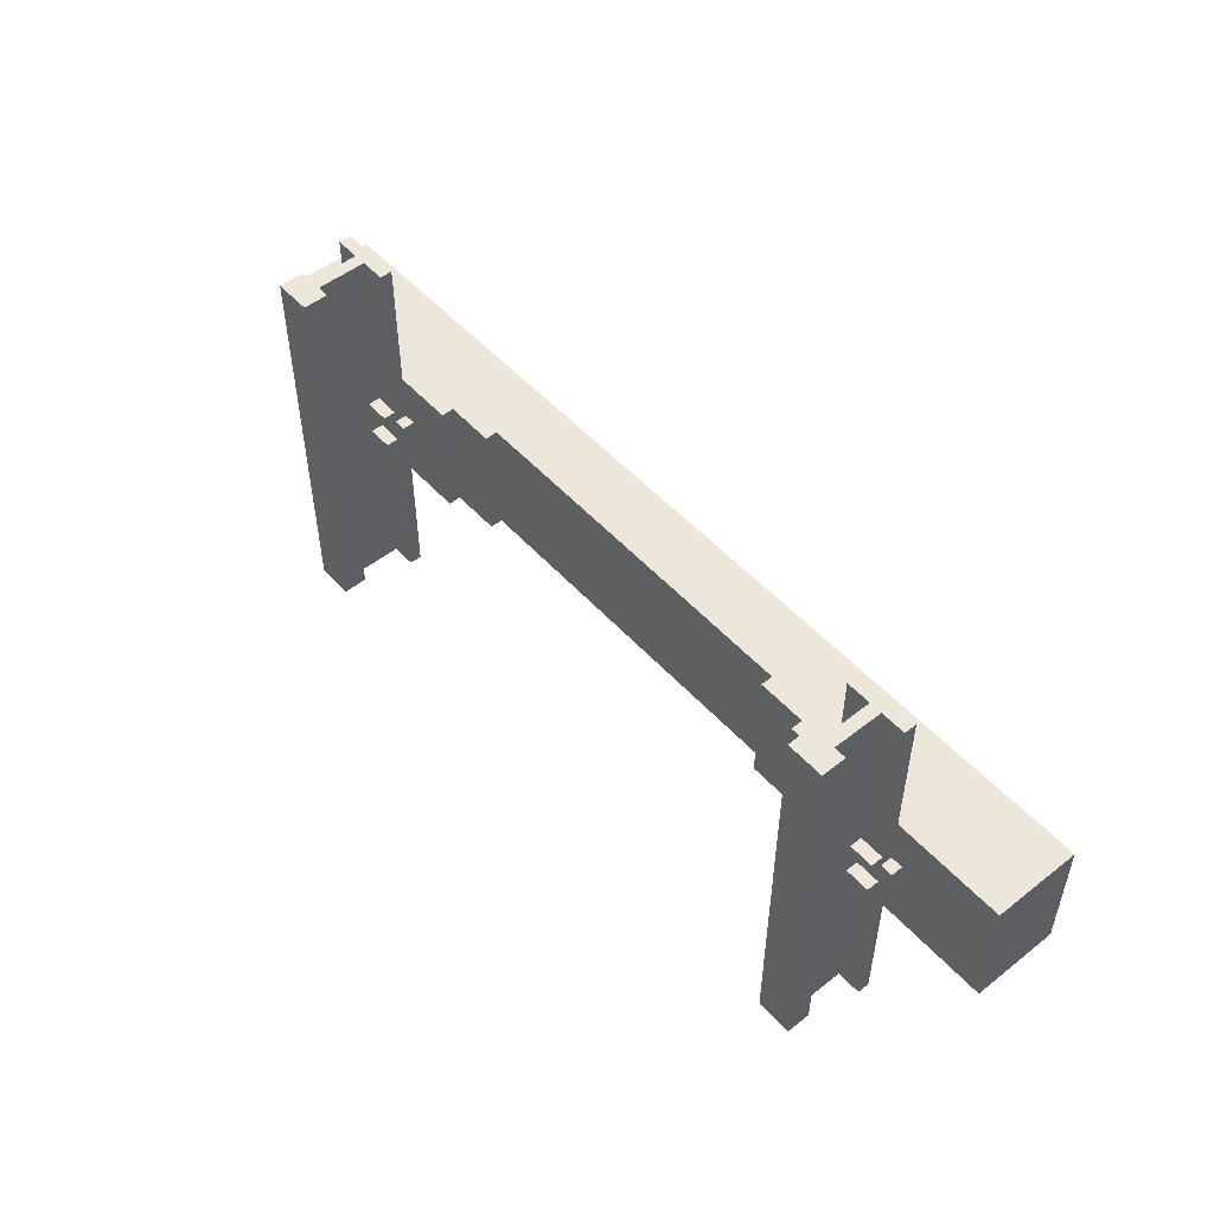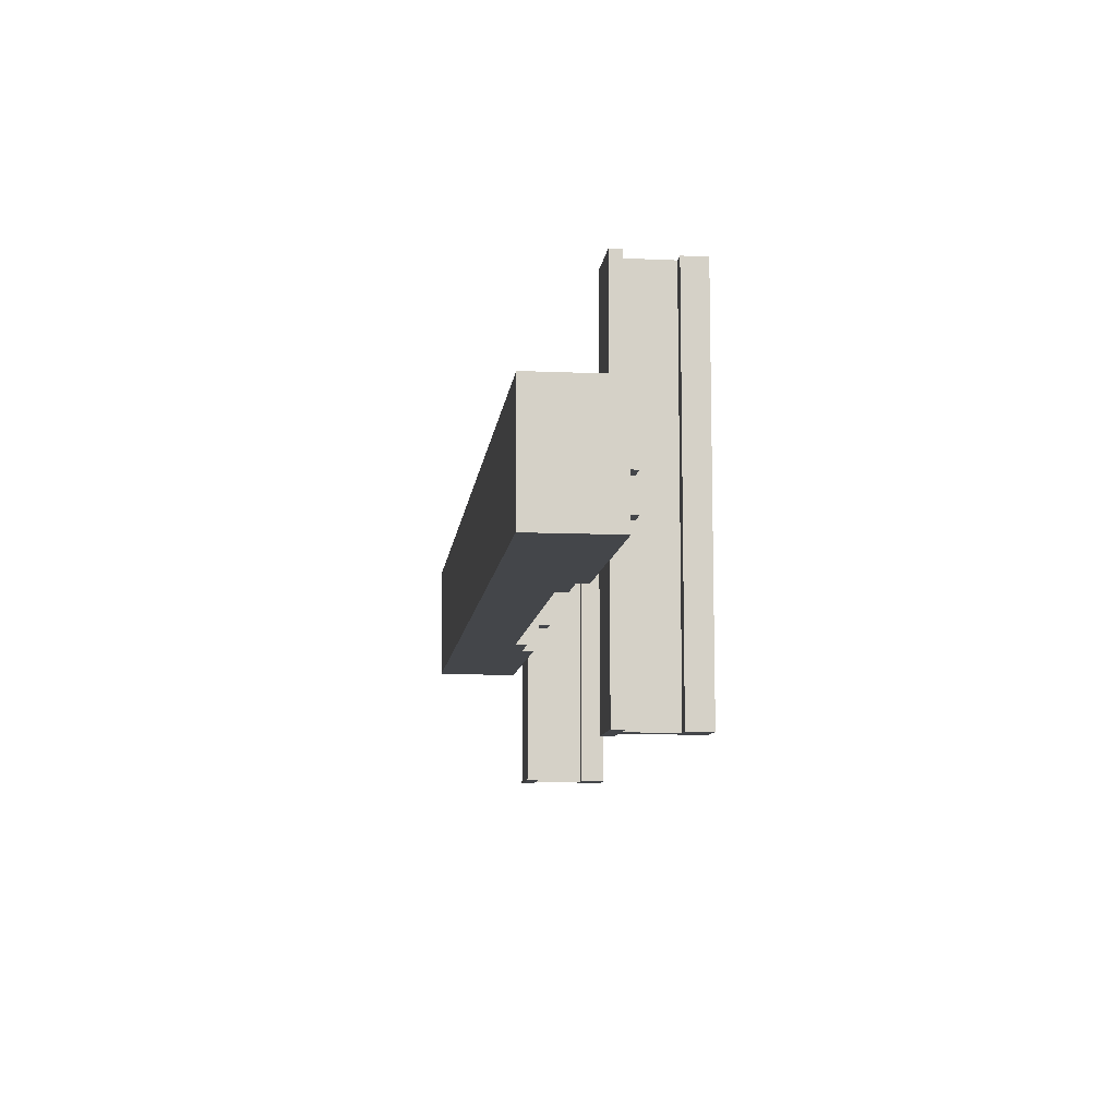
<metadata>
{"format":"obj","ext":"obj","renderer":"f3d","projection":"perspective","resolution":1024,"background":"white","views":[{"elev":51.2,"azim":-130.5,"up":"+Z"},{"elev":-9.7,"azim":83.4,"up":"+Z"}]}
</metadata>
<code>
o track_concrete-1
v 0.75 0.25 -0.5
v 0.9062 0.2188 -0.5
v 0.75 0.2188 -0.5
v 0.8125 0.25 -0.5
v 0.8438 0.25 -0.5
v 0.9062 0.25 -0.5
v 0.8125 0.375 -0.5
v 0.8438 0.375 -0.5
v 0.7812 0.4062 -0.5
v 0.7812 0.375 -0.5
v 0.875 0.375 -0.5
v 0.8438 0.4062 -0.5
v 0.7812 0.4375 -0.5
v 0.8438 0.4375 -0.5
v 0.875 0.4375 -0.5
v 0.75 0.2188 0.5
v 0.9062 0.2188 0.5
v 0.75 0.25 0.5
v 0.8125 0.25 0.5
v 0.8438 0.25 0.5
v 0.9062 0.25 0.5
v 0.8125 0.375 0.5
v 0.8438 0.375 0.5
v 0.7812 0.375 0.5
v 0.7812 0.4062 0.5
v 0.875 0.375 0.5
v 0.8438 0.4062 0.5
v 0.7812 0.4375 0.5
v 0.8438 0.4375 0.5
v 0.875 0.4375 0.5
v 0.75 0.2188 0.5
v 0.75 0.25 -0.5
v 0.75 0.2188 -0.5
v 0.75 0.25 0.5
v 0.7812 0.375 0.5
v 0.7812 0.4062 -0.5
v 0.7812 0.375 -0.5
v 0.7812 0.4062 0.5
v 0.7812 0.4375 -0.5
v 0.7812 0.4375 0.5
v 0.8125 0.25 0.5
v 0.8125 0.375 -0.5
v 0.8125 0.25 -0.5
v 0.8125 0.375 0.5
v 0.8438 0.25 -0.5
v 0.8438 0.375 -0.5
v 0.8438 0.25 0.5
v 0.8438 0.375 0.5
v 0.875 0.375 -0.5
v 0.875 0.4375 -0.5
v 0.875 0.375 0.5
v 0.875 0.4375 0.5
v 0.9062 0.2188 -0.5
v 0.9062 0.25 -0.5
v 0.9062 0.2188 0.5
v 0.9062 0.25 0.5
v 0.9062 0.2188 -0.5
v 0.75 0.2188 0.5
v 0.75 0.2188 -0.5
v 0.9062 0.2188 0.5
v 0.8125 0.375 -0.5
v 0.7812 0.375 0.5
v 0.7812 0.375 -0.5
v 0.8125 0.375 0.5
v 0.875 0.375 -0.5
v 0.8438 0.375 0.5
v 0.8438 0.375 -0.5
v 0.875 0.375 0.5
v 0.75 0.25 -0.5
v 0.75 0.25 0.5
v 0.8125 0.25 -0.5
v 0.8125 0.25 0.5
v 0.8438 0.25 -0.5
v 0.8438 0.25 0.5
v 0.9062 0.25 -0.5
v 0.9062 0.25 0.5
v 0.7812 0.4375 -0.5
v 0.7812 0.4375 0.5
v 0.8438 0.4375 -0.5
v 0.8438 0.4375 0.5
v 0.875 0.4375 -0.5
v 0.875 0.4375 0.5
f 1 2 3
f 4 2 1
f 5 2 4
f 6 2 5
f 7 5 4
f 8 5 7
f 9 7 10
f 9 11 8
f 9 8 7
f 12 11 9
f 13 12 9
f 14 11 12
f 14 12 13
f 15 11 14
f 16 17 18
f 18 17 19
f 19 17 20
f 20 17 21
f 19 20 22
f 22 20 23
f 24 22 25
f 23 26 25
f 22 23 25
f 25 26 27
f 25 27 28
f 27 26 29
f 28 27 29
f 29 26 30
f 31 32 33
f 34 32 31
f 35 36 37
f 38 39 36
f 38 36 35
f 40 39 38
f 41 42 43
f 44 42 41
f 45 46 47
f 47 46 48
f 49 50 51
f 51 50 52
f 53 54 55
f 55 54 56
f 57 58 59
f 60 58 57
f 61 62 63
f 64 62 61
f 65 66 67
f 68 66 65
f 69 70 71
f 71 70 72
f 73 74 75
f 75 74 76
f 77 78 79
f 79 78 80
f 79 80 81
f 81 80 82
o track_concrete-2
v -0.75 0.25 0.5
v -0.9062 0.2188 0.5
v -0.75 0.2188 0.5
v -0.8125 0.25 0.5
v -0.8438 0.25 0.5
v -0.9062 0.25 0.5
v -0.8125 0.375 0.5
v -0.8438 0.375 0.5
v -0.7812 0.4062 0.5
v -0.7812 0.375 0.5
v -0.875 0.375 0.5
v -0.8438 0.4062 0.5
v -0.7812 0.4375 0.5
v -0.8438 0.4375 0.5
v -0.875 0.4375 0.5
v -0.75 0.2188 -0.5
v -0.9062 0.2188 -0.5
v -0.75 0.25 -0.5
v -0.8125 0.25 -0.5
v -0.8438 0.25 -0.5
v -0.9062 0.25 -0.5
v -0.8125 0.375 -0.5
v -0.8438 0.375 -0.5
v -0.7812 0.375 -0.5
v -0.7812 0.4062 -0.5
v -0.875 0.375 -0.5
v -0.8438 0.4062 -0.5
v -0.7812 0.4375 -0.5
v -0.8438 0.4375 -0.5
v -0.875 0.4375 -0.5
v -0.75 0.2188 -0.5
v -0.75 0.25 0.5
v -0.75 0.2188 0.5
v -0.75 0.25 -0.5
v -0.7812 0.375 -0.5
v -0.7812 0.4062 0.5
v -0.7812 0.375 0.5
v -0.7812 0.4062 -0.5
v -0.7812 0.4375 0.5
v -0.7812 0.4375 -0.5
v -0.8125 0.25 -0.5
v -0.8125 0.375 0.5
v -0.8125 0.25 0.5
v -0.8125 0.375 -0.5
v -0.8438 0.25 0.5
v -0.8438 0.375 0.5
v -0.8438 0.25 -0.5
v -0.8438 0.375 -0.5
v -0.875 0.375 0.5
v -0.875 0.4375 0.5
v -0.875 0.375 -0.5
v -0.875 0.4375 -0.5
v -0.9062 0.2188 0.5
v -0.9062 0.25 0.5
v -0.9062 0.2188 -0.5
v -0.9062 0.25 -0.5
v -0.9062 0.2188 0.5
v -0.75 0.2188 -0.5
v -0.75 0.2188 0.5
v -0.9062 0.2188 -0.5
v -0.8125 0.375 0.5
v -0.7812 0.375 -0.5
v -0.7812 0.375 0.5
v -0.8125 0.375 -0.5
v -0.875 0.375 0.5
v -0.8438 0.375 -0.5
v -0.8438 0.375 0.5
v -0.875 0.375 -0.5
v -0.75 0.25 0.5
v -0.75 0.25 -0.5
v -0.8125 0.25 0.5
v -0.8125 0.25 -0.5
v -0.8438 0.25 0.5
v -0.8438 0.25 -0.5
v -0.9062 0.25 0.5
v -0.9062 0.25 -0.5
v -0.7812 0.4375 0.5
v -0.7812 0.4375 -0.5
v -0.8438 0.4375 0.5
v -0.8438 0.4375 -0.5
v -0.875 0.4375 0.5
v -0.875 0.4375 -0.5
f 83 84 85
f 86 84 83
f 87 84 86
f 88 84 87
f 89 87 86
f 90 87 89
f 91 89 92
f 91 93 90
f 91 90 89
f 94 93 91
f 95 94 91
f 96 93 94
f 96 94 95
f 97 93 96
f 98 99 100
f 100 99 101
f 101 99 102
f 102 99 103
f 101 102 104
f 104 102 105
f 106 104 107
f 105 108 107
f 104 105 107
f 107 108 109
f 107 109 110
f 109 108 111
f 110 109 111
f 111 108 112
f 113 114 115
f 116 114 113
f 117 118 119
f 120 121 118
f 120 118 117
f 122 121 120
f 123 124 125
f 126 124 123
f 127 128 129
f 129 128 130
f 131 132 133
f 133 132 134
f 135 136 137
f 137 136 138
f 139 140 141
f 142 140 139
f 143 144 145
f 146 144 143
f 147 148 149
f 150 148 147
f 151 152 153
f 153 152 154
f 155 156 157
f 157 156 158
f 159 160 161
f 161 160 162
f 161 162 163
f 163 162 164
o track_concrete-3
v -0.9062 0.2812 -0.0625
v -0.8438 0.25 -0.0625
v -0.9062 0.25 -0.0625
v -0.8438 0.2812 -0.0625
v -0.8125 0.2812 -0.0625
v -0.75 0.25 -0.0625
v -0.8125 0.25 -0.0625
v -0.75 0.2812 -0.0625
v 0.75 0.2812 -0.0625
v 0.8125 0.25 -0.0625
v 0.75 0.25 -0.0625
v 0.8125 0.2812 -0.0625
v 0.8438 0.2812 -0.0625
v 0.9062 0.25 -0.0625
v 0.8438 0.25 -0.0625
v 0.9062 0.2812 -0.0625
v -0.9375 0.25 -0.03125
v -0.9062 0.2188 -0.03125
v -0.9375 0.2188 -0.03125
v -0.9062 0.25 -0.03125
v -0.75 0.25 -0.03125
v -0.7188 0.2188 -0.03125
v -0.75 0.2188 -0.03125
v -0.7188 0.25 -0.03125
v 0.7188 0.25 -0.03125
v 0.75 0.2188 -0.03125
v 0.7188 0.2188 -0.03125
v 0.75 0.25 -0.03125
v 0.9062 0.25 -0.03125
v 0.9375 0.2188 -0.03125
v 0.9062 0.2188 -0.03125
v 0.9375 0.25 -0.03125
v -0.9062 0.2812 0.03125
v -0.8438 0.25 0.03125
v -0.9062 0.25 0.03125
v -0.8438 0.2812 0.03125
v -0.8125 0.2812 0.03125
v -0.75 0.25 0.03125
v -0.8125 0.25 0.03125
v -0.75 0.2812 0.03125
v 0.75 0.2812 0.03125
v 0.8125 0.25 0.03125
v 0.75 0.25 0.03125
v 0.8125 0.2812 0.03125
v 0.8438 0.2812 0.03125
v 0.9062 0.25 0.03125
v 0.8438 0.25 0.03125
v 0.9062 0.2812 0.03125
v -0.9062 0.25 -0.03125
v -0.8438 0.25 -0.03125
v -0.9062 0.2812 -0.03125
v -0.8438 0.2812 -0.03125
v -0.8125 0.25 -0.03125
v -0.75 0.25 -0.03125
v -0.8125 0.2812 -0.03125
v -0.75 0.2812 -0.03125
v 0.75 0.25 -0.03125
v 0.8125 0.25 -0.03125
v 0.75 0.2812 -0.03125
v 0.8125 0.2812 -0.03125
v 0.8438 0.25 -0.03125
v 0.9062 0.25 -0.03125
v 0.8438 0.2812 -0.03125
v 0.9062 0.2812 -0.03125
v -0.9375 0.2188 0.03125
v -0.9062 0.2188 0.03125
v -0.9375 0.25 0.03125
v -0.9062 0.25 0.03125
v -0.75 0.2188 0.03125
v -0.7188 0.2188 0.03125
v -0.75 0.25 0.03125
v -0.7188 0.25 0.03125
v 0.7188 0.2188 0.03125
v 0.75 0.2188 0.03125
v 0.7188 0.25 0.03125
v 0.75 0.25 0.03125
v 0.9062 0.2188 0.03125
v 0.9375 0.2188 0.03125
v 0.9062 0.25 0.03125
v 0.9375 0.25 0.03125
v -0.9062 0.25 0.0625
v -0.8438 0.25 0.0625
v -0.9062 0.2812 0.0625
v -0.8438 0.2812 0.0625
v -0.8125 0.25 0.0625
v -0.75 0.25 0.0625
v -0.8125 0.2812 0.0625
v -0.75 0.2812 0.0625
v 0.75 0.25 0.0625
v 0.8125 0.25 0.0625
v 0.75 0.2812 0.0625
v 0.8125 0.2812 0.0625
v 0.8438 0.25 0.0625
v 0.9062 0.25 0.0625
v 0.8438 0.2812 0.0625
v 0.9062 0.2812 0.0625
v -0.9375 0.2188 0.03125
v -0.9375 0.25 -0.03125
v -0.9375 0.2188 -0.03125
v -0.9375 0.25 0.03125
v -0.9062 0.25 -0.03125
v -0.9062 0.2812 -0.0625
v -0.9062 0.25 -0.0625
v -0.9062 0.2812 -0.03125
v -0.9062 0.25 0.0625
v -0.9062 0.2812 0.03125
v -0.9062 0.25 0.03125
v -0.9062 0.2812 0.0625
v -0.8125 0.25 -0.03125
v -0.8125 0.2812 -0.0625
v -0.8125 0.25 -0.0625
v -0.8125 0.2812 -0.03125
v -0.8125 0.25 0.0625
v -0.8125 0.2812 0.03125
v -0.8125 0.25 0.03125
v -0.8125 0.2812 0.0625
v -0.75 0.2188 0.03125
v -0.75 0.25 -0.03125
v -0.75 0.2188 -0.03125
v -0.75 0.25 0.03125
v 0.7188 0.2188 0.03125
v 0.7188 0.25 -0.03125
v 0.7188 0.2188 -0.03125
v 0.7188 0.25 0.03125
v 0.75 0.25 -0.03125
v 0.75 0.2812 -0.0625
v 0.75 0.25 -0.0625
v 0.75 0.2812 -0.03125
v 0.75 0.25 0.0625
v 0.75 0.2812 0.03125
v 0.75 0.25 0.03125
v 0.75 0.2812 0.0625
v 0.8438 0.25 -0.03125
v 0.8438 0.2812 -0.0625
v 0.8438 0.25 -0.0625
v 0.8438 0.2812 -0.03125
v 0.8438 0.25 0.0625
v 0.8438 0.2812 0.03125
v 0.8438 0.25 0.03125
v 0.8438 0.2812 0.0625
v 0.9062 0.2188 0.03125
v 0.9062 0.25 -0.03125
v 0.9062 0.2188 -0.03125
v 0.9062 0.25 0.03125
v -0.9062 0.2188 -0.03125
v -0.9062 0.25 -0.03125
v -0.9062 0.2188 0.03125
v -0.9062 0.25 0.03125
v -0.8438 0.25 -0.0625
v -0.8438 0.2812 -0.0625
v -0.8438 0.25 -0.03125
v -0.8438 0.2812 -0.03125
v -0.8438 0.25 0.03125
v -0.8438 0.2812 0.03125
v -0.8438 0.25 0.0625
v -0.8438 0.2812 0.0625
v -0.75 0.25 -0.0625
v -0.75 0.2812 -0.0625
v -0.75 0.25 -0.03125
v -0.75 0.2812 -0.03125
v -0.75 0.25 0.03125
v -0.75 0.2812 0.03125
v -0.75 0.25 0.0625
v -0.75 0.2812 0.0625
v -0.7188 0.2188 -0.03125
v -0.7188 0.25 -0.03125
v -0.7188 0.2188 0.03125
v -0.7188 0.25 0.03125
v 0.75 0.2188 -0.03125
v 0.75 0.25 -0.03125
v 0.75 0.2188 0.03125
v 0.75 0.25 0.03125
v 0.8125 0.25 -0.0625
v 0.8125 0.2812 -0.0625
v 0.8125 0.25 -0.03125
v 0.8125 0.2812 -0.03125
v 0.8125 0.25 0.03125
v 0.8125 0.2812 0.03125
v 0.8125 0.25 0.0625
v 0.8125 0.2812 0.0625
v 0.9062 0.25 -0.0625
v 0.9062 0.2812 -0.0625
v 0.9062 0.25 -0.03125
v 0.9062 0.2812 -0.03125
v 0.9062 0.25 0.03125
v 0.9062 0.2812 0.03125
v 0.9062 0.25 0.0625
v 0.9062 0.2812 0.0625
v 0.9375 0.2188 -0.03125
v 0.9375 0.25 -0.03125
v 0.9375 0.2188 0.03125
v 0.9375 0.25 0.03125
v -0.9062 0.2188 -0.03125
v -0.9375 0.2188 0.03125
v -0.9375 0.2188 -0.03125
v -0.9062 0.2188 0.03125
v -0.7188 0.2188 -0.03125
v -0.75 0.2188 0.03125
v -0.75 0.2188 -0.03125
v -0.7188 0.2188 0.03125
v 0.75 0.2188 -0.03125
v 0.7188 0.2188 0.03125
v 0.7188 0.2188 -0.03125
v 0.75 0.2188 0.03125
v 0.9375 0.2188 -0.03125
v 0.9062 0.2188 0.03125
v 0.9062 0.2188 -0.03125
v 0.9375 0.2188 0.03125
v -0.8438 0.25 -0.0625
v -0.9062 0.25 -0.03125
v -0.9062 0.25 -0.0625
v -0.8438 0.25 -0.03125
v -0.8438 0.25 0.03125
v -0.9062 0.25 0.0625
v -0.9062 0.25 0.03125
v -0.8438 0.25 0.0625
v -0.75 0.25 -0.0625
v -0.8125 0.25 -0.03125
v -0.8125 0.25 -0.0625
v -0.75 0.25 -0.03125
v -0.75 0.25 0.03125
v -0.8125 0.25 0.0625
v -0.8125 0.25 0.03125
v -0.75 0.25 0.0625
v 0.8125 0.25 -0.0625
v 0.75 0.25 -0.03125
v 0.75 0.25 -0.0625
v 0.8125 0.25 -0.03125
v 0.8125 0.25 0.03125
v 0.75 0.25 0.0625
v 0.75 0.25 0.03125
v 0.8125 0.25 0.0625
v 0.9062 0.25 -0.0625
v 0.8438 0.25 -0.03125
v 0.8438 0.25 -0.0625
v 0.9062 0.25 -0.03125
v 0.9062 0.25 0.03125
v 0.8438 0.25 0.0625
v 0.8438 0.25 0.03125
v 0.9062 0.25 0.0625
v -0.9375 0.25 -0.03125
v -0.9375 0.25 0.03125
v -0.9062 0.25 -0.03125
v -0.9062 0.25 0.03125
v -0.75 0.25 -0.03125
v -0.75 0.25 0.03125
v -0.7188 0.25 -0.03125
v -0.7188 0.25 0.03125
v 0.7188 0.25 -0.03125
v 0.7188 0.25 0.03125
v 0.75 0.25 -0.03125
v 0.75 0.25 0.03125
v 0.9062 0.25 -0.03125
v 0.9062 0.25 0.03125
v 0.9375 0.25 -0.03125
v 0.9375 0.25 0.03125
v -0.9062 0.2812 -0.0625
v -0.9062 0.2812 -0.03125
v -0.8438 0.2812 -0.0625
v -0.8438 0.2812 -0.03125
v -0.9062 0.2812 0.03125
v -0.9062 0.2812 0.0625
v -0.8438 0.2812 0.03125
v -0.8438 0.2812 0.0625
v -0.8125 0.2812 -0.0625
v -0.8125 0.2812 -0.03125
v -0.75 0.2812 -0.0625
v -0.75 0.2812 -0.03125
v -0.8125 0.2812 0.03125
v -0.8125 0.2812 0.0625
v -0.75 0.2812 0.03125
v -0.75 0.2812 0.0625
v 0.75 0.2812 -0.0625
v 0.75 0.2812 -0.03125
v 0.8125 0.2812 -0.0625
v 0.8125 0.2812 -0.03125
v 0.75 0.2812 0.03125
v 0.75 0.2812 0.0625
v 0.8125 0.2812 0.03125
v 0.8125 0.2812 0.0625
v 0.8438 0.2812 -0.0625
v 0.8438 0.2812 -0.03125
v 0.9062 0.2812 -0.0625
v 0.9062 0.2812 -0.03125
v 0.8438 0.2812 0.03125
v 0.8438 0.2812 0.0625
v 0.9062 0.2812 0.03125
v 0.9062 0.2812 0.0625
f 165 166 167
f 168 166 165
f 169 170 171
f 172 170 169
f 173 174 175
f 176 174 173
f 177 178 179
f 180 178 177
f 181 182 183
f 184 182 181
f 185 186 187
f 188 186 185
f 189 190 191
f 192 190 189
f 193 194 195
f 196 194 193
f 197 198 199
f 200 198 197
f 201 202 203
f 204 202 201
f 205 206 207
f 208 206 205
f 209 210 211
f 212 210 209
f 213 214 215
f 215 214 216
f 217 218 219
f 219 218 220
f 221 222 223
f 223 222 224
f 225 226 227
f 227 226 228
f 229 230 231
f 231 230 232
f 233 234 235
f 235 234 236
f 237 238 239
f 239 238 240
f 241 242 243
f 243 242 244
f 245 246 247
f 247 246 248
f 249 250 251
f 251 250 252
f 253 254 255
f 255 254 256
f 257 258 259
f 259 258 260
f 261 262 263
f 264 262 261
f 265 266 267
f 268 266 265
f 269 270 271
f 272 270 269
f 273 274 275
f 276 274 273
f 277 278 279
f 280 278 277
f 281 282 283
f 284 282 281
f 285 286 287
f 288 286 285
f 289 290 291
f 292 290 289
f 293 294 295
f 296 294 293
f 297 298 299
f 300 298 297
f 301 302 303
f 304 302 301
f 305 306 307
f 308 306 305
f 309 310 311
f 311 310 312
f 313 314 315
f 315 314 316
f 317 318 319
f 319 318 320
f 321 322 323
f 323 322 324
f 325 326 327
f 327 326 328
f 329 330 331
f 331 330 332
f 333 334 335
f 335 334 336
f 337 338 339
f 339 338 340
f 341 342 343
f 343 342 344
f 345 346 347
f 347 346 348
f 349 350 351
f 351 350 352
f 353 354 355
f 355 354 356
f 357 358 359
f 360 358 357
f 361 362 363
f 364 362 361
f 365 366 367
f 368 366 365
f 369 370 371
f 372 370 369
f 373 374 375
f 376 374 373
f 377 378 379
f 380 378 377
f 381 382 383
f 384 382 381
f 385 386 387
f 388 386 385
f 389 390 391
f 392 390 389
f 393 394 395
f 396 394 393
f 397 398 399
f 400 398 397
f 401 402 403
f 404 402 401
f 405 406 407
f 407 406 408
f 409 410 411
f 411 410 412
f 413 414 415
f 415 414 416
f 417 418 419
f 419 418 420
f 421 422 423
f 423 422 424
f 425 426 427
f 427 426 428
f 429 430 431
f 431 430 432
f 433 434 435
f 435 434 436
f 437 438 439
f 439 438 440
f 441 442 443
f 443 442 444
f 445 446 447
f 447 446 448
f 449 450 451
f 451 450 452
o track_concrete-4.001
v -0.4688 0.1573 -0.1562
v 1.188 0.001 -0.1562
v -1.188 0.001 -0.1562
v 0.4688 0.1573 -0.1562
v -0.5938 0.1885 -0.1562
v -0.4688 0.1885 -0.1562
v 0.4688 0.1885 -0.1562
v 0.5938 0.1885 -0.1562
v -1.188 0.2198 -0.1562
v -0.5938 0.2198 -0.1562
v 0.5938 0.2198 -0.1562
v 1.188 0.2198 -0.1562
v -1.188 0.001 0.1562
v 1.188 0.001 0.1562
v -0.4688 0.1573 0.1562
v 0.4688 0.1573 0.1562
v -0.5938 0.1885 0.1562
v -0.4688 0.1885 0.1562
v 0.4688 0.1885 0.1562
v 0.5938 0.1885 0.1562
v -1.188 0.2198 0.1562
v -0.5938 0.2198 0.1562
v 0.5938 0.2198 0.1562
v 1.188 0.2198 0.1562
v -1.188 0.001 0.1562
v -1.188 0.2198 -0.1562
v -1.188 0.001 -0.1562
v -1.188 0.2198 0.1562
v 0.4688 0.1573 0.1562
v 0.4688 0.1885 -0.1562
v 0.4688 0.1573 -0.1562
v 0.4688 0.1885 0.1562
v 0.5938 0.1885 0.1562
v 0.5938 0.2198 -0.1562
v 0.5938 0.1885 -0.1562
v 0.5938 0.2198 0.1562
v -0.5938 0.1885 -0.1562
v -0.5938 0.2198 -0.1562
v -0.5938 0.1885 0.1562
v -0.5938 0.2198 0.1562
v -0.4688 0.1573 -0.1562
v -0.4688 0.1885 -0.1562
v -0.4688 0.1573 0.1562
v -0.4688 0.1885 0.1562
v 1.188 0.001 -0.1562
v 1.188 0.2198 -0.1562
v 1.188 0.001 0.1562
v 1.188 0.2198 0.1562
v 1.188 0.001 -0.1562
v -1.188 0.001 0.1562
v -1.188 0.001 -0.1562
v 1.188 0.001 0.1562
v -0.4688 0.1573 -0.1562
v -0.4688 0.1573 0.1562
v 0.4688 0.1573 -0.1562
v 0.4688 0.1573 0.1562
v -0.5938 0.1885 -0.1562
v -0.5938 0.1885 0.1562
v -0.4688 0.1885 -0.1562
v -0.4688 0.1885 0.1562
v 0.4688 0.1885 -0.1562
v 0.4688 0.1885 0.1562
v 0.5938 0.1885 -0.1562
v 0.5938 0.1885 0.1562
v -1.188 0.2198 -0.1562
v -1.188 0.2198 0.1562
v -1 0.2198 -0.0625
v -1 0.2198 0.0625
v -0.6562 0.2198 -0.0625
v -0.6562 0.2198 0.0625
v -0.5938 0.2198 -0.1562
v -0.5938 0.2198 0.1562
v 0.5938 0.2198 -0.1562
v 0.5938 0.2198 0.1562
v 0.6562 0.2198 -0.0625
v 0.6562 0.2198 0.0625
v 1 0.2198 -0.0625
v 1 0.2198 0.0625
v 1.188 0.2198 -0.1562
v 1.188 0.2198 0.1562
f 453 454 455
f 456 454 453
f 457 453 455
f 458 453 457
f 459 454 456
f 460 454 459
f 461 457 455
f 462 457 461
f 463 454 460
f 464 454 463
f 465 466 467
f 467 466 468
f 465 467 469
f 469 467 470
f 468 466 471
f 471 466 472
f 465 469 473
f 473 469 474
f 472 466 475
f 475 466 476
f 477 478 479
f 480 478 477
f 481 482 483
f 484 482 481
f 485 486 487
f 488 486 485
f 489 490 491
f 491 490 492
f 493 494 495
f 495 494 496
f 497 498 499
f 499 498 500
f 501 502 503
f 504 502 501
f 505 506 507
f 507 506 508
f 509 510 511
f 511 510 512
f 513 514 515
f 515 514 516
f 517 518 519
f 519 518 520
f 517 519 521
f 519 520 521
f 520 518 522
f 521 520 522
f 517 521 523
f 521 522 523
f 522 518 524
f 523 522 524
f 525 526 527
f 527 526 528
f 525 527 529
f 527 528 529
f 528 526 530
f 529 528 530
f 525 529 531
f 529 530 531
f 530 526 532
f 531 530 532

</code>
